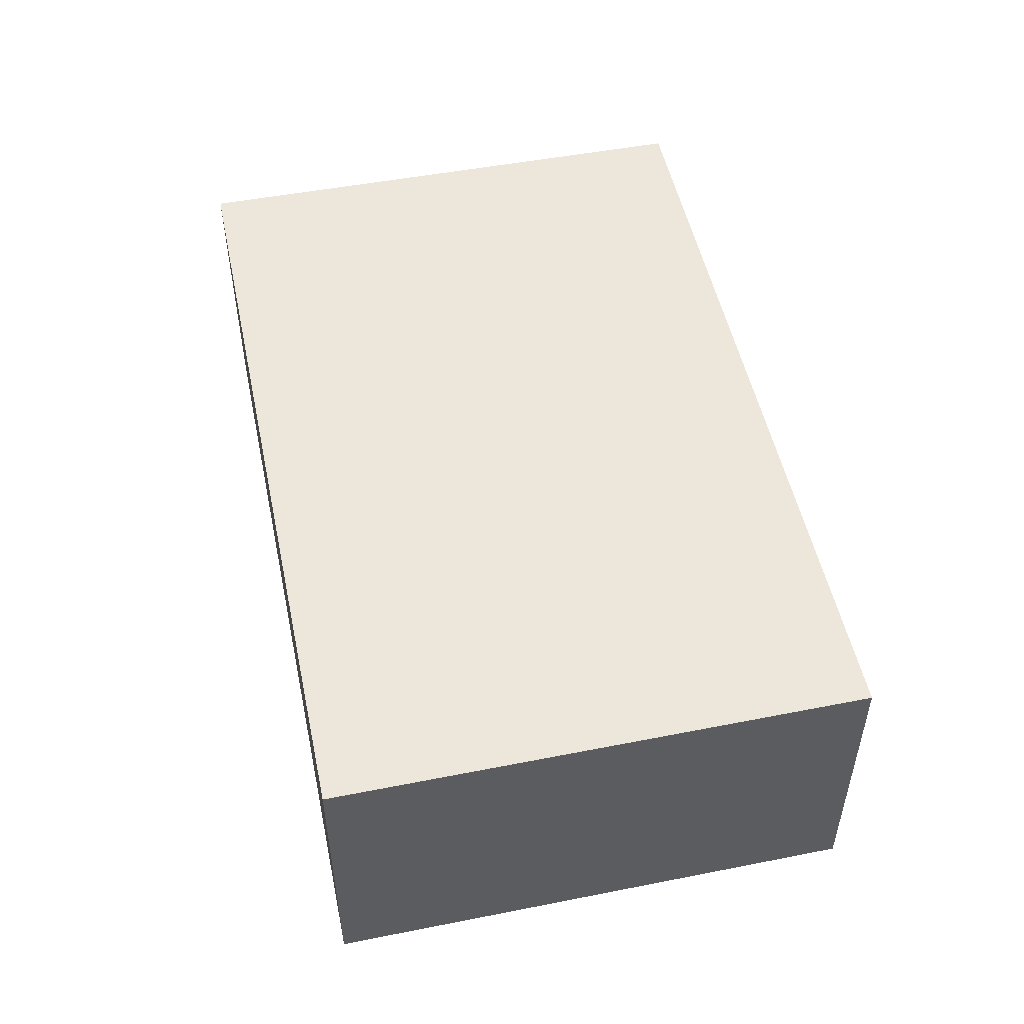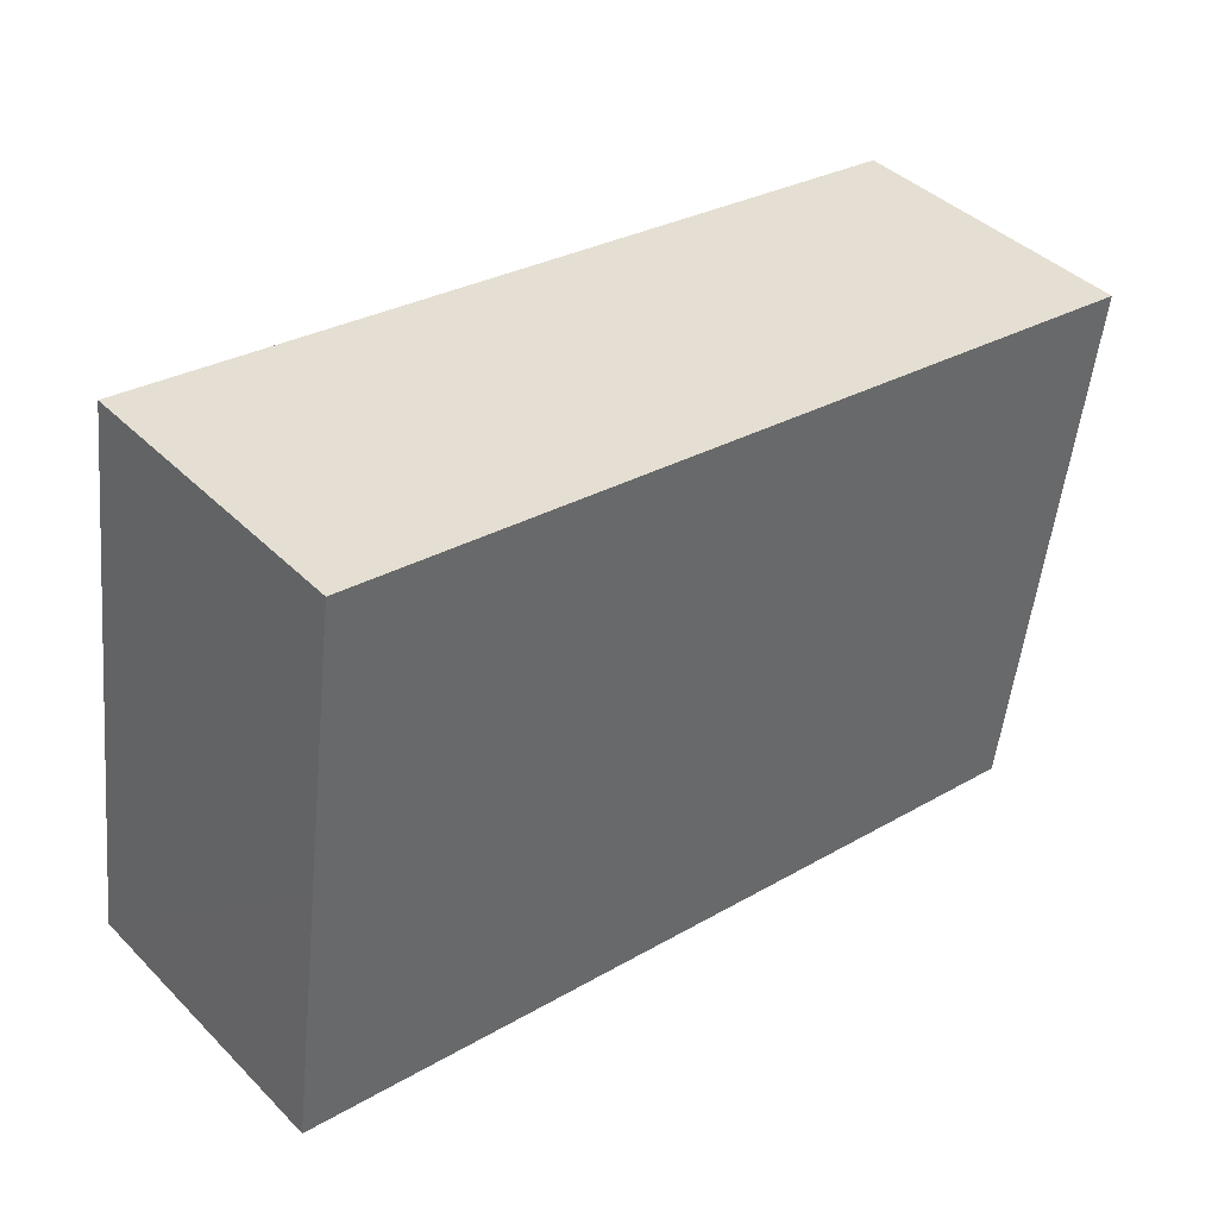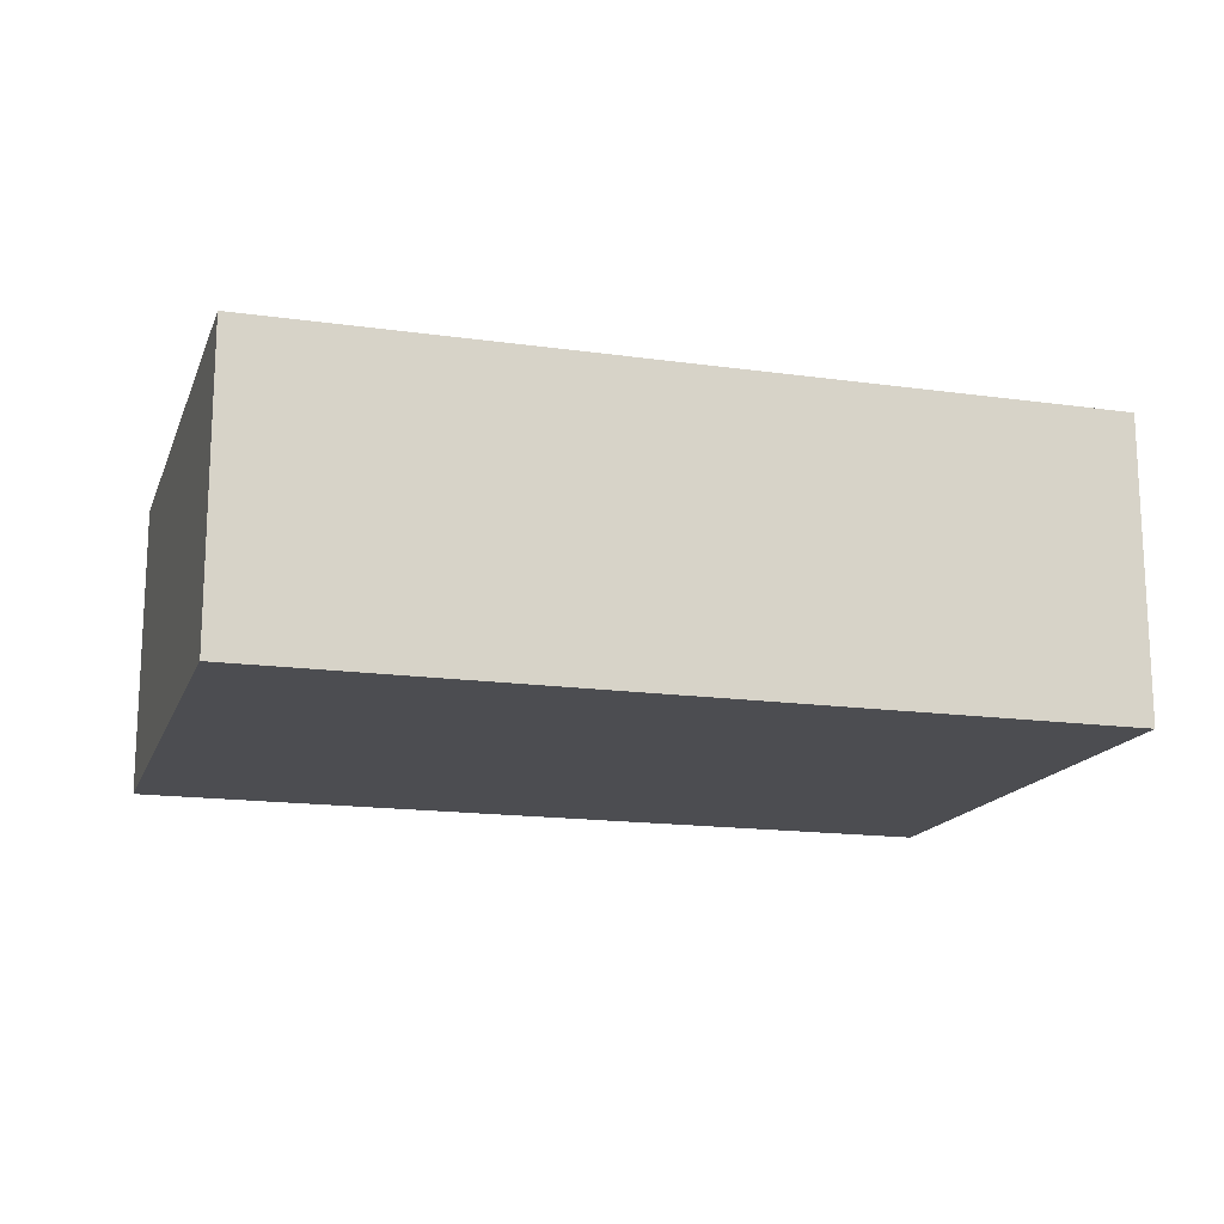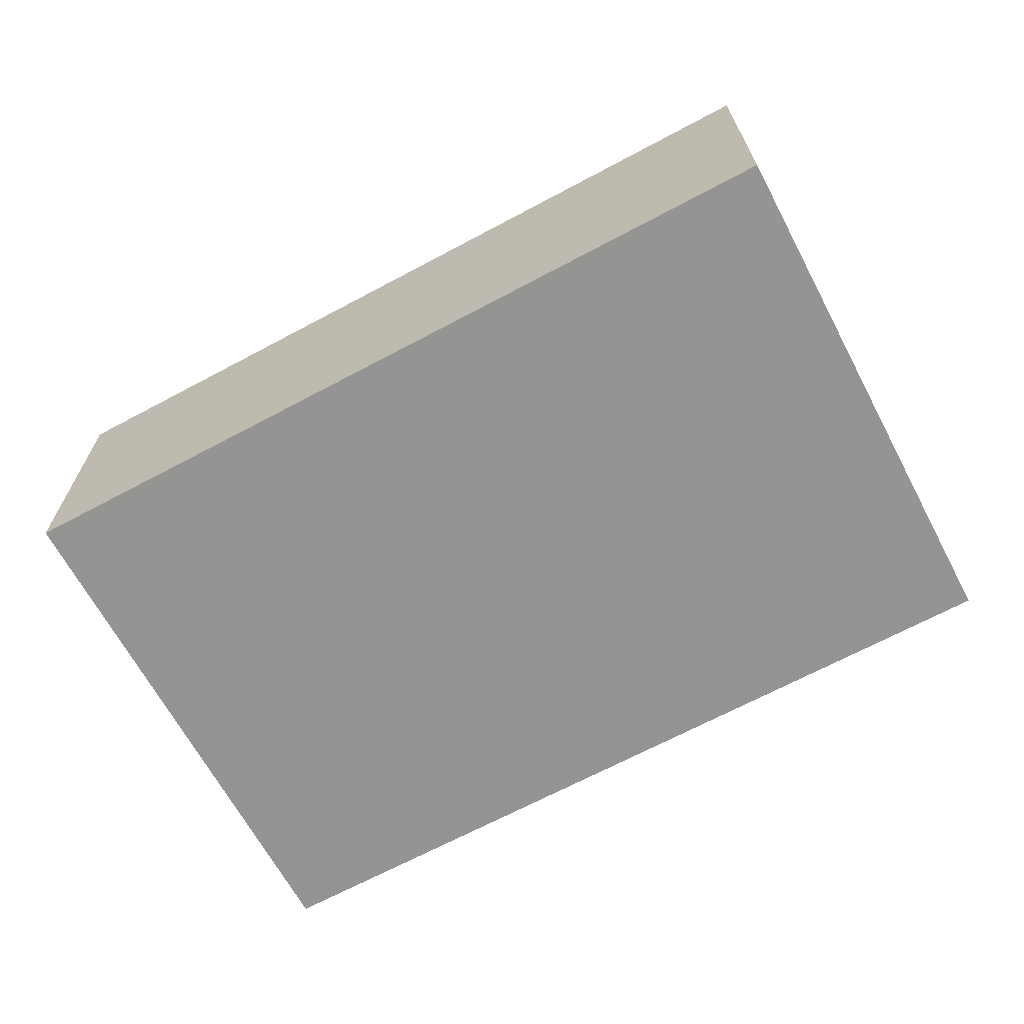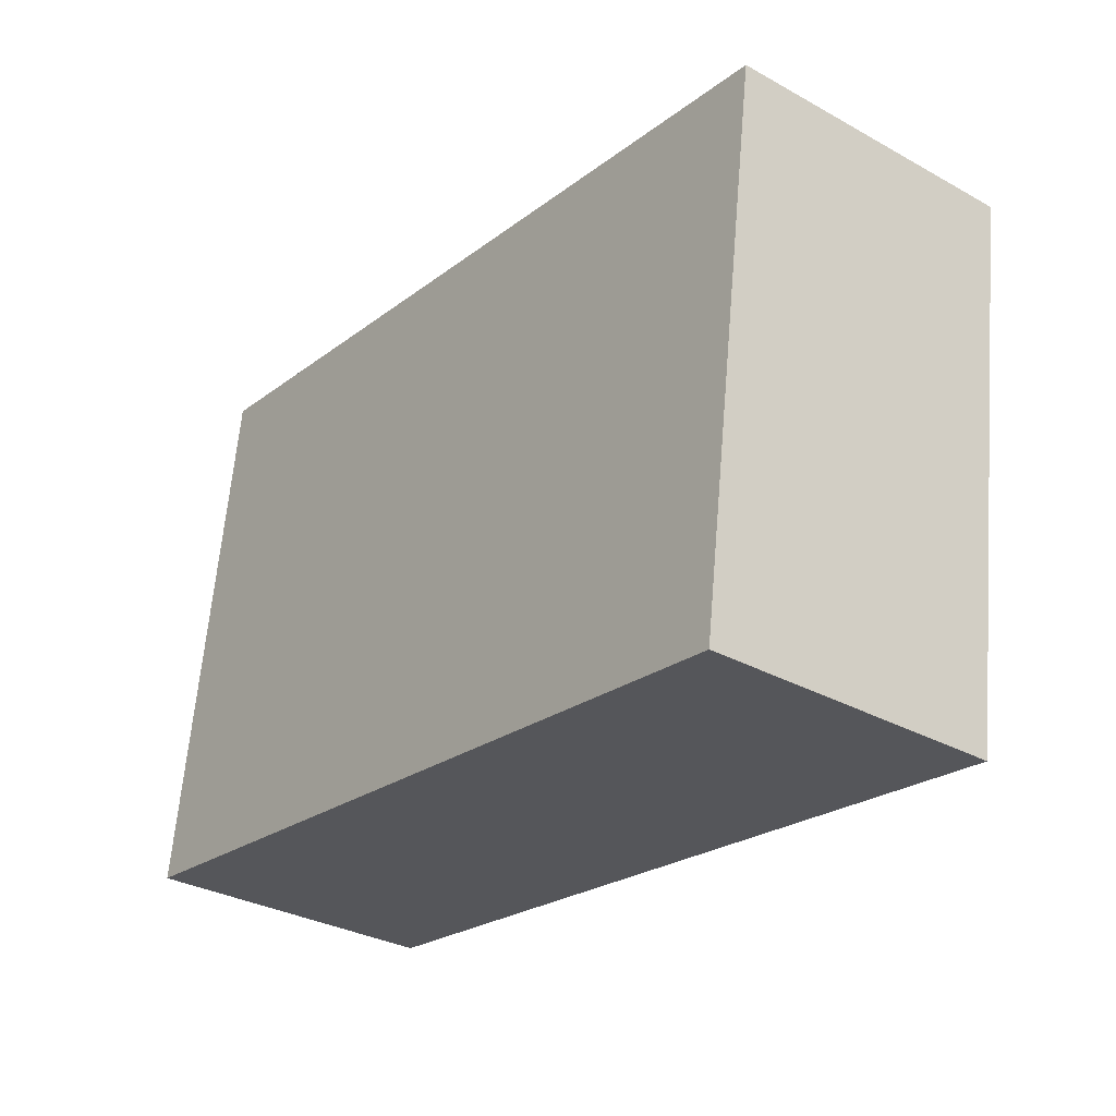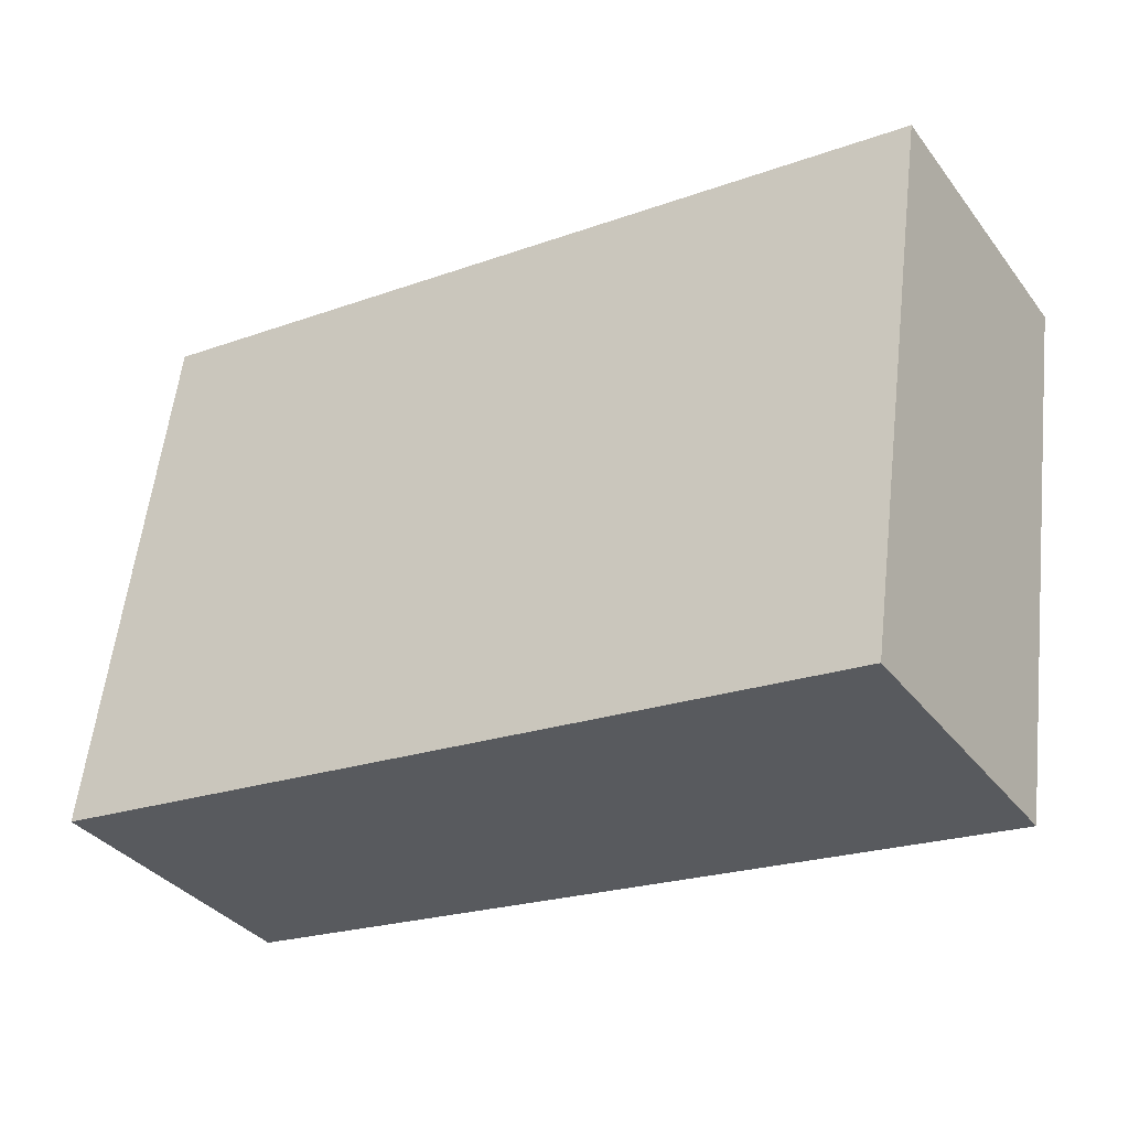
<metadata>
{"format":"obj","ext":"obj","renderer":"f3d","projection":"perspective","resolution":1024,"background":"white","views":[{"elev":51.1,"azim":85.9,"up":"+Y"},{"elev":41.1,"azim":-40.1,"up":"+Z"},{"elev":-16.1,"azim":171.4,"up":"+Y"},{"elev":-67.0,"azim":36.0,"up":"+Y"},{"elev":-32.1,"azim":52.3,"up":"+Z"},{"elev":-35.5,"azim":32.2,"up":"+Z"}]}
</metadata>
<code>
v  0 6.469 3.961e-16
v  18.03 6.469 -2.267
v  18.01 6.469 -2.396
v  19.66 6.469 9.217
v  0.762 6.469 5.703
v  1.562 6.469 11.7
v  1.562 -7.162e-16 11.7
v  19.66 -5.644e-16 9.217
v  18.03 1.388e-16 -2.267
v  18.01 1.467e-16 -2.396
v  0 0 0
v  0.762 -3.492e-16 5.703
g defaultobject
f 1 2 3
f 2 1 4
f 4 1 5
f 4 5 6
f 7 4 6
f 4 7 8
f 8 2 4
f 2 8 9
f 2 9 3
f 3 9 10
f 10 1 3
f 1 10 11
f 5 7 6
f 7 5 1
f 7 1 12
f 12 1 11
f 9 11 10
f 11 9 8
f 11 8 12
f 12 8 7

</code>
